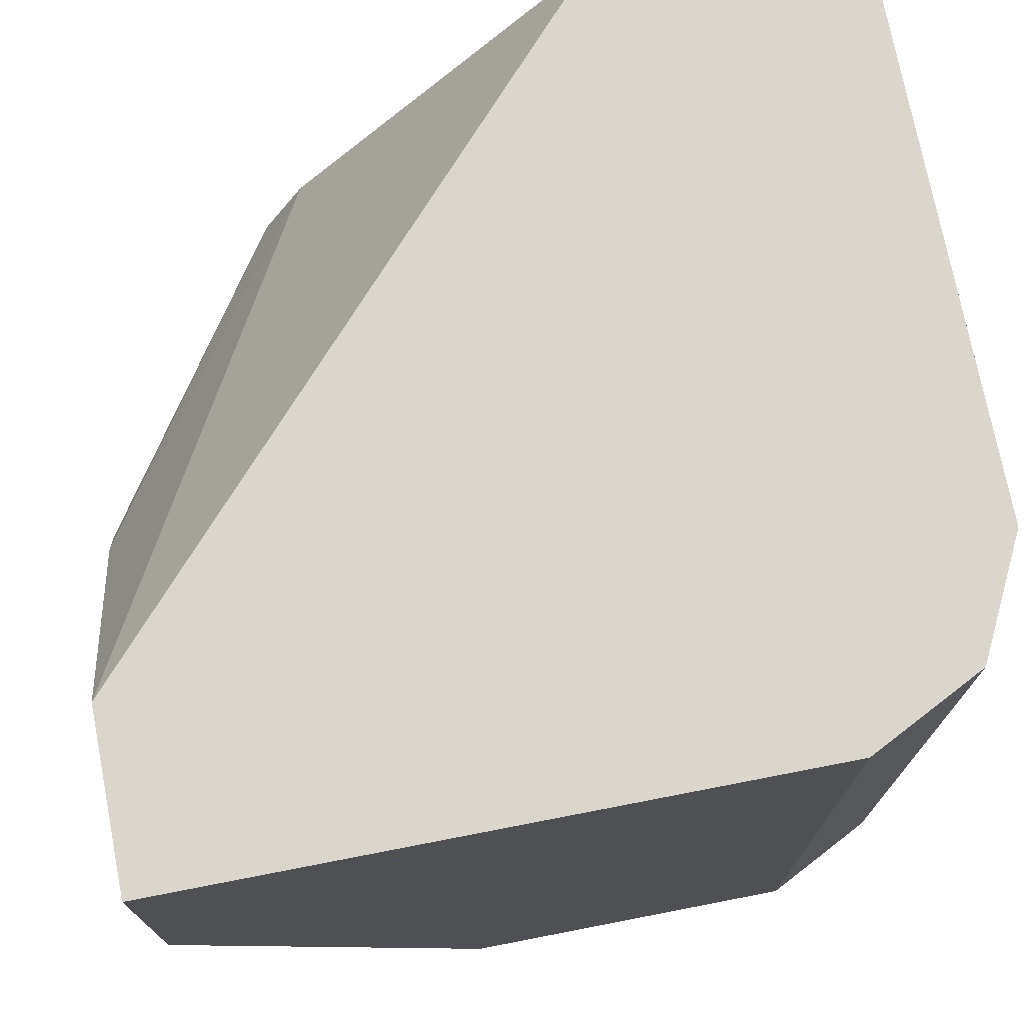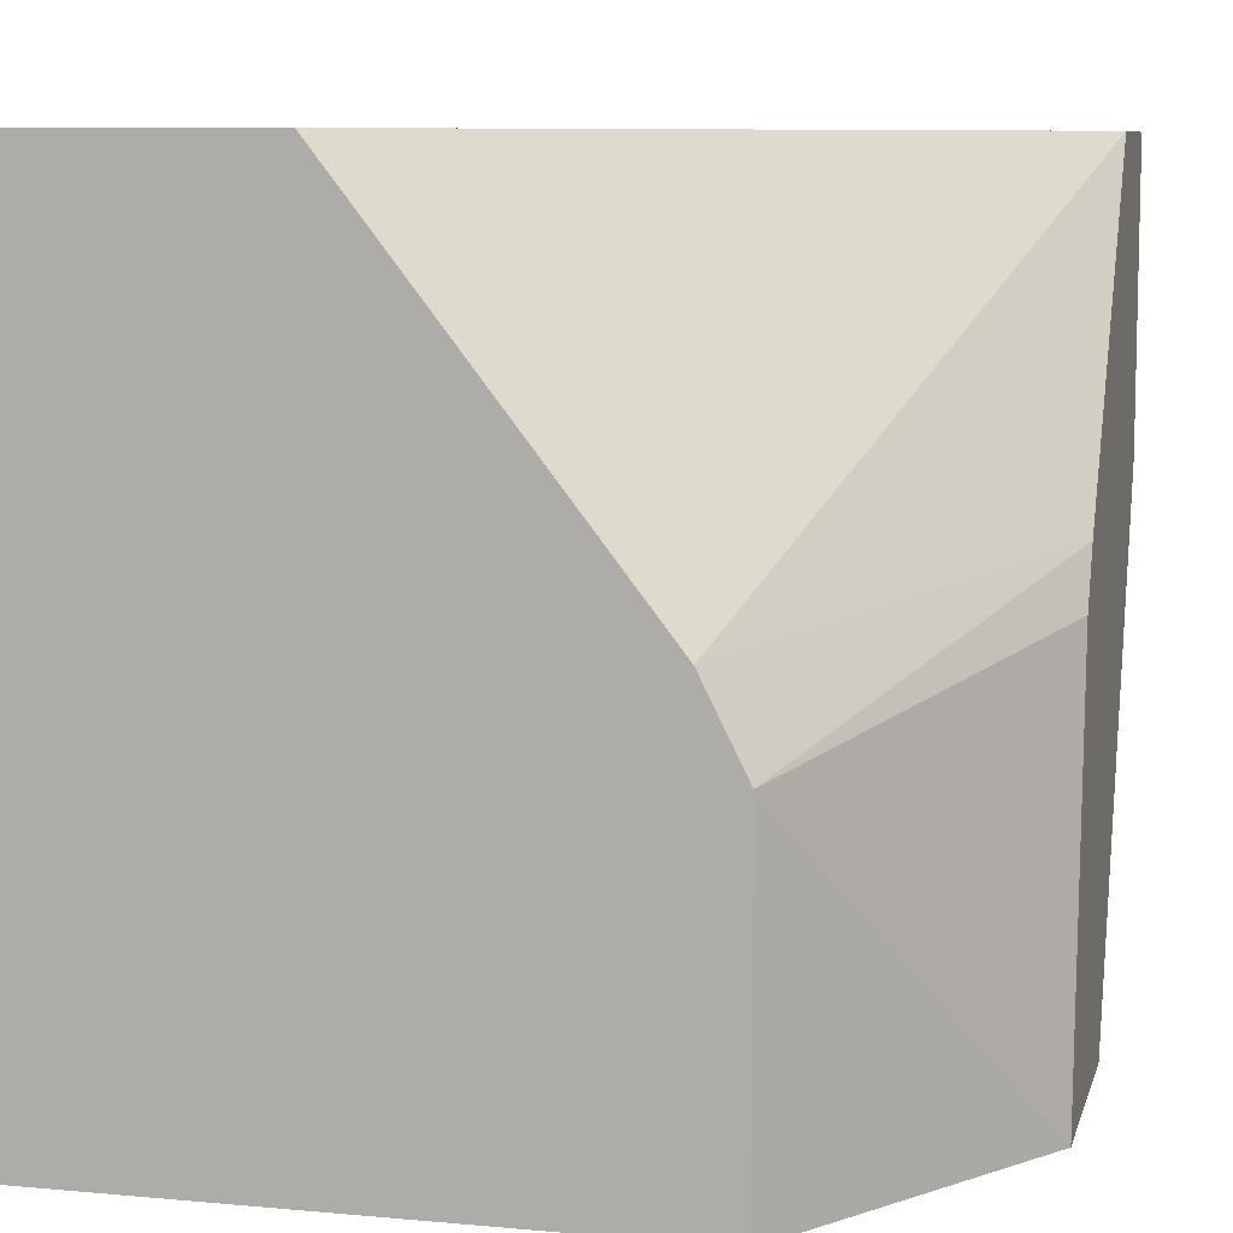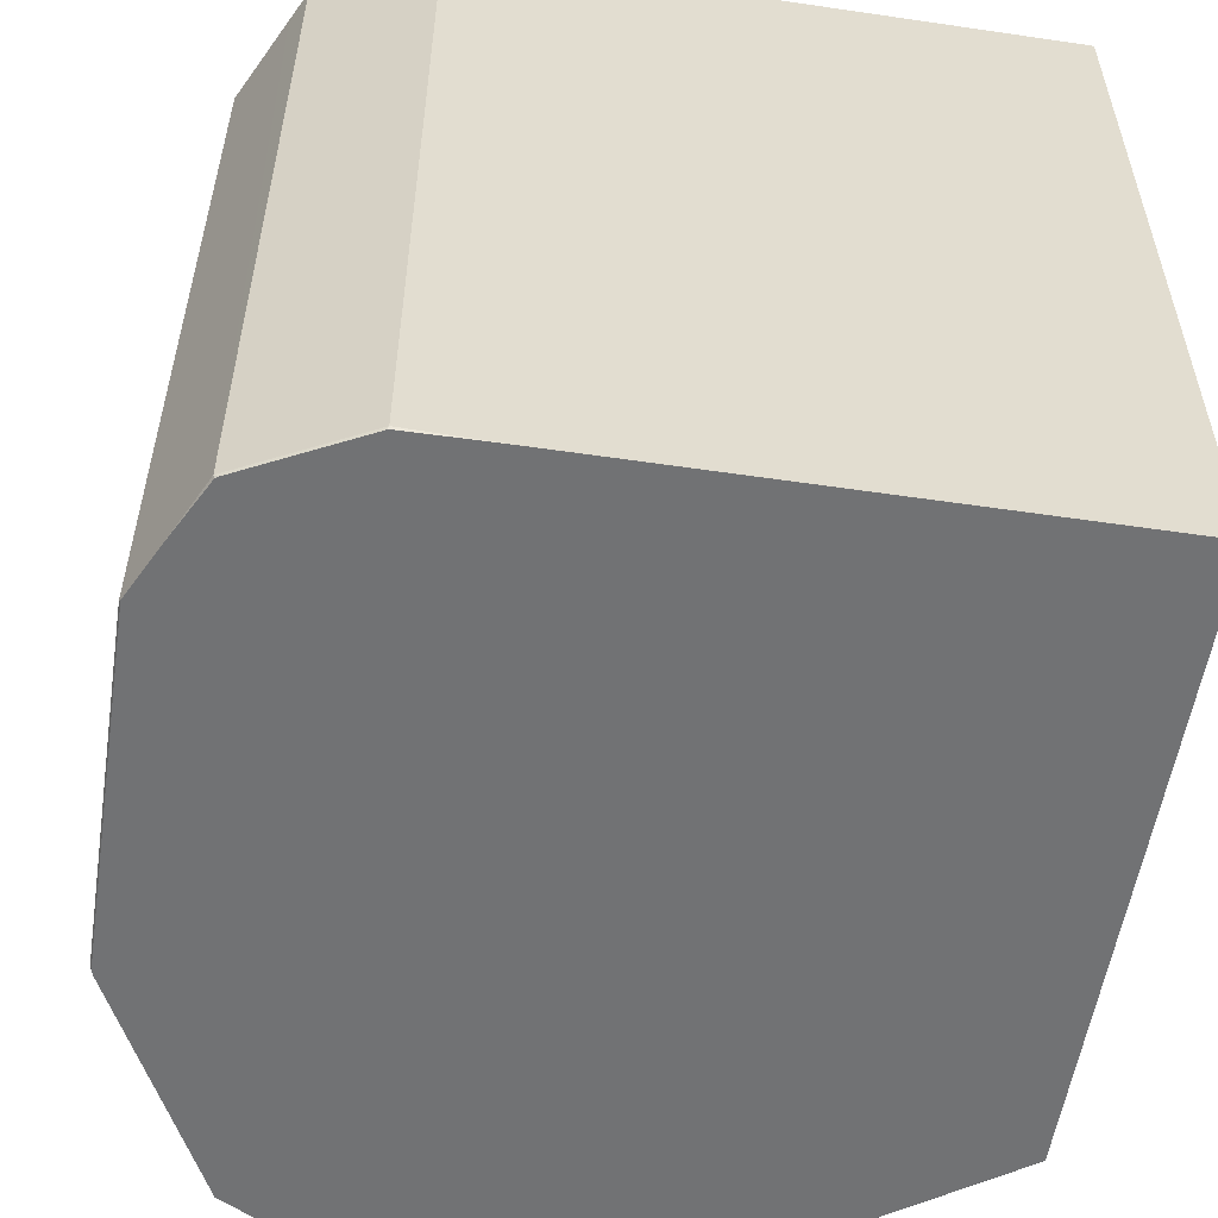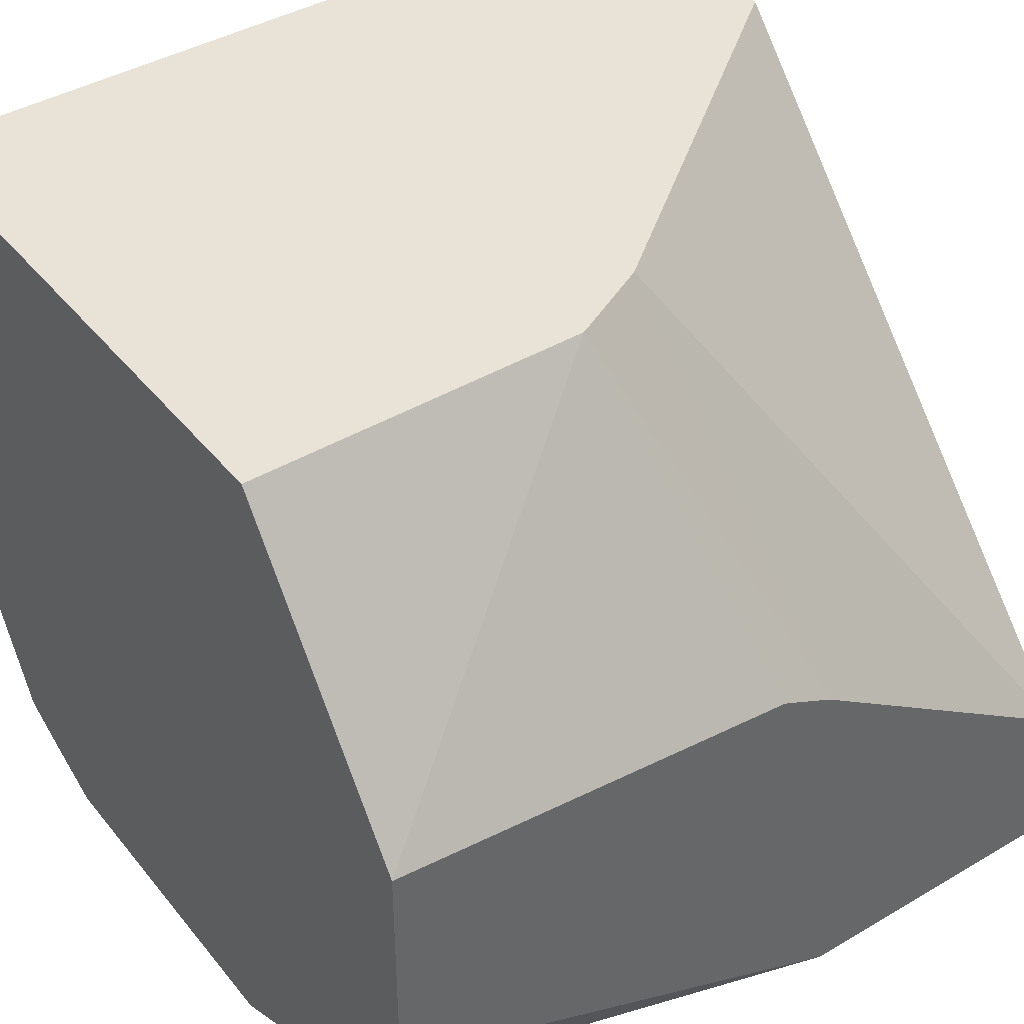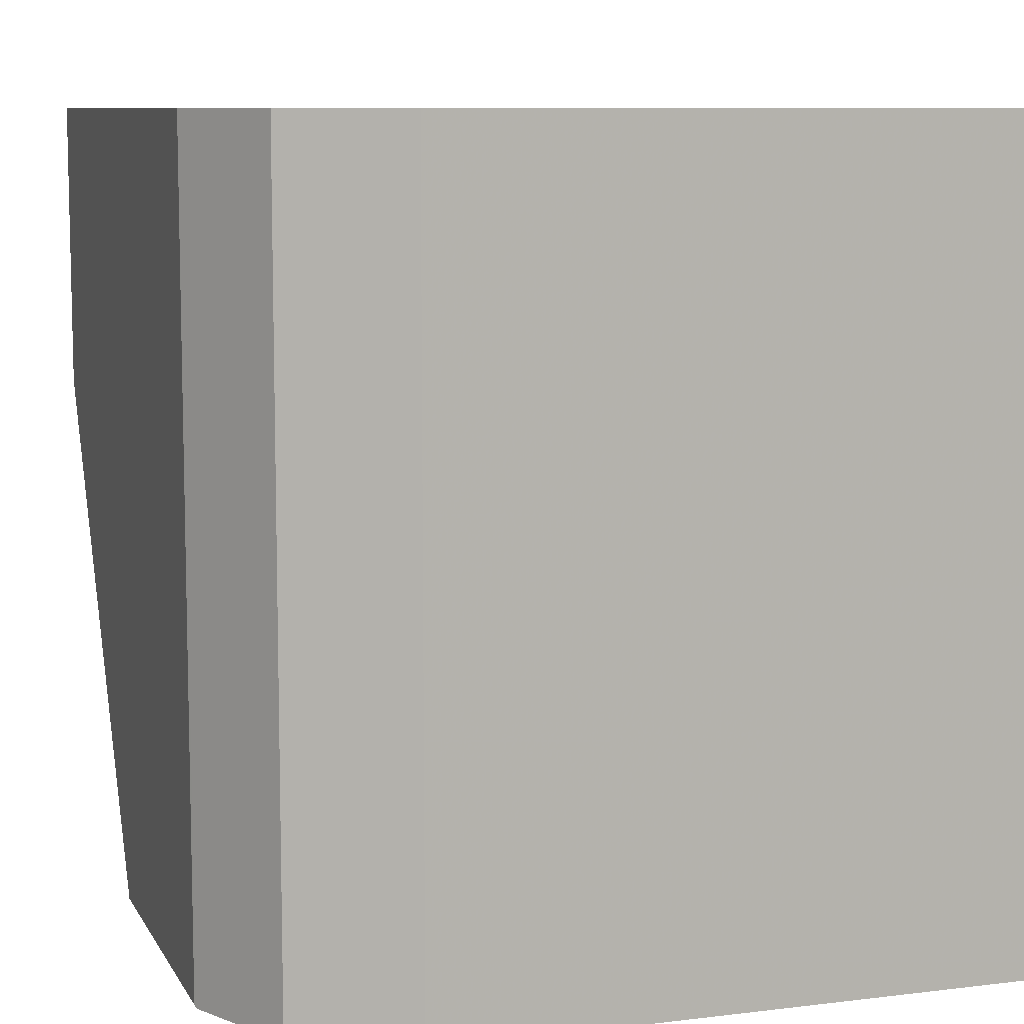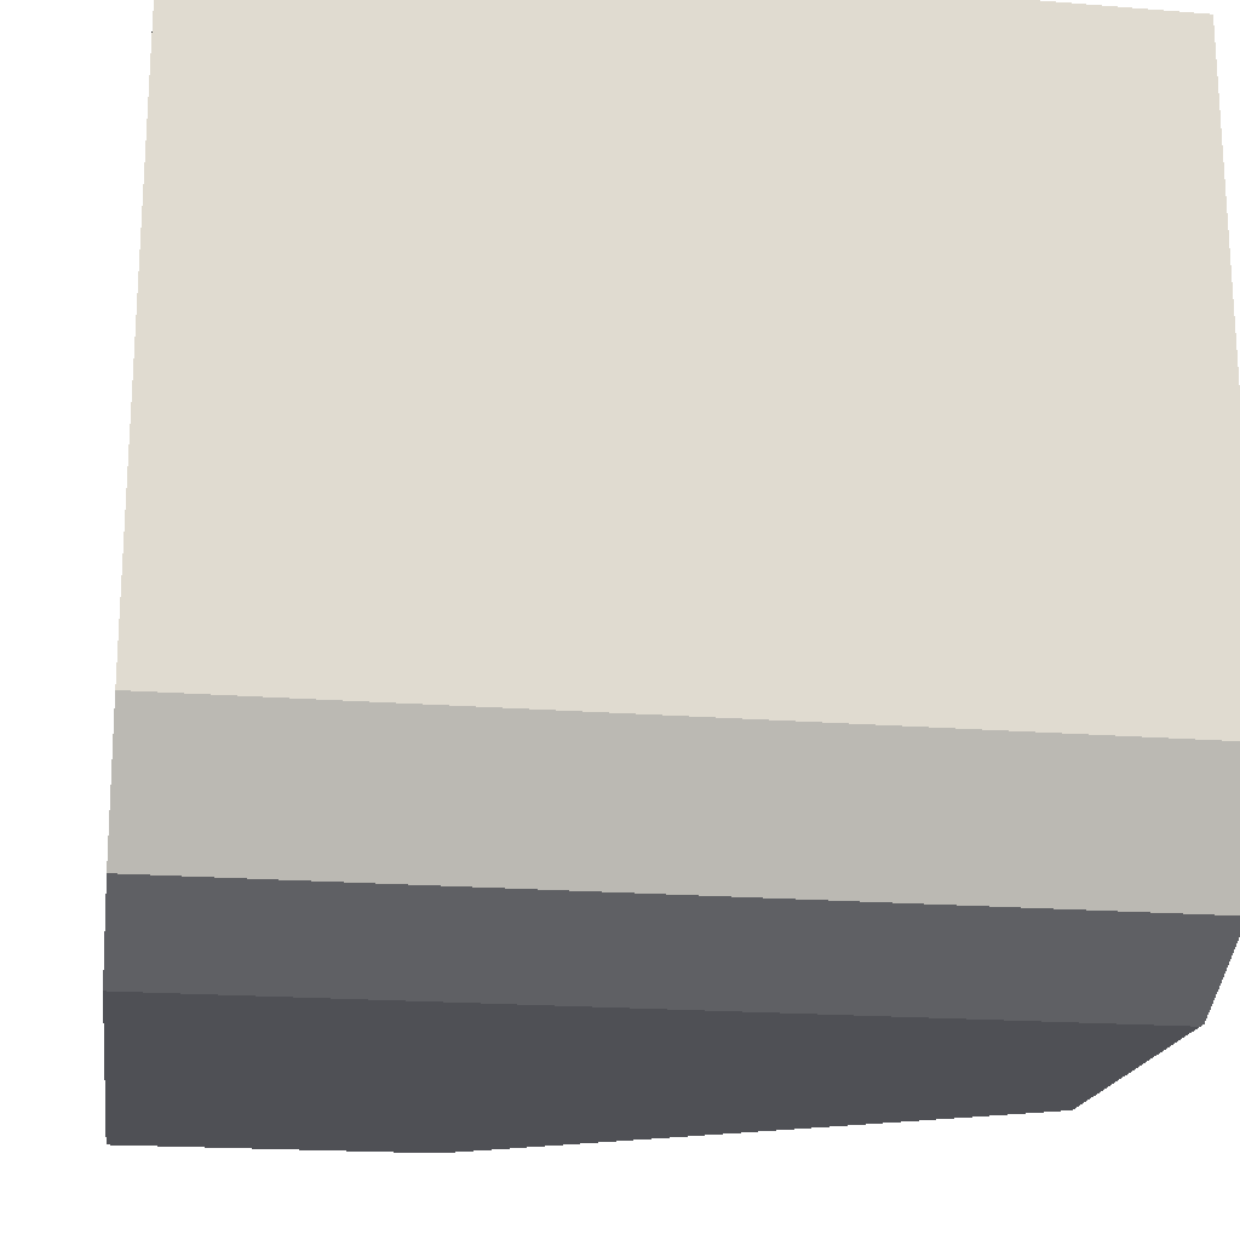
<metadata>
{"format":"obj","ext":"obj","renderer":"f3d","projection":"perspective","resolution":1024,"background":"white","views":[{"elev":73.9,"azim":-11.0,"up":"+Z"},{"elev":8.5,"azim":-166.1,"up":"+Z"},{"elev":-55.4,"azim":81.2,"up":"+Z"},{"elev":41.6,"azim":-125.4,"up":"+Y"},{"elev":8.8,"azim":71.8,"up":"+Z"},{"elev":-19.4,"azim":81.5,"up":"+Y"}]}
</metadata>
<code>
v 0.1528 -0.201 -0.1303
v 0.3015 -0.201 -0.1303
v 0.1528 -0.1608 -0.1303
v 0.1528 -0.201 -0.201
v 0.308 -0.1978 -0.1303
v 0.3015 -0.201 -0.3216
v 0.3022 -0.2007 -0.3223
v 0.1528 -0.1072 -0.2077
v 0.2814 -0.02093 -0.1303
v 0.2115 -0.02093 -0.2203
v 0.1528 -0.1474 -0.3223
v 0.1675 -0.1742 -0.3223
v 0.2197 -0.2003 -0.3223
v 0.2211 -0.201 -0.3216
v 0.3214 -0.1911 -0.1303
v 0.2211 -0.2007 -0.3223
v 0.3147 -0.1944 -0.3223
v 0.2077 -0.02093 -0.2278
v 0.2014 -0.02093 -0.2404
v 0.201 -0.02093 -0.2412
v 0.1528 -0.1032 -0.2158
v 0.3417 -0.02093 -0.1303
v 0.1528 -0.09013 -0.3223
v 0.3283 -0.1876 -0.1303
v 0.3283 -0.1876 -0.3216
v 0.3281 -0.1874 -0.3223
v 0.1528 -0.1005 -0.2211
v 0.2009 -0.02093 -0.3223
v 0.3417 -0.1608 -0.1303
v 0.3417 -0.02093 -0.3223
v 0.201 -0.02093 -0.3223
v 0.3286 -0.1868 -0.3223
v 0.3348 -0.1743 -0.3223
v 0.3417 -0.1608 -0.3216
v 0.3417 -0.14 -0.3223
v 0.3414 -0.1612 -0.3223
v 0.3416 -0.1602 -0.3223
f 9 18 10
f 9 30 31
f 9 19 18
f 9 20 19
f 9 28 20
f 9 31 28
f 9 22 30
f 7 32 26
f 8 19 20
f 8 18 19
f 8 10 18
f 7 17 15
f 7 26 17
f 13 16 14
f 8 20 21
f 15 17 25
f 34 36 37
f 17 26 25
f 34 37 35
f 7 33 32
f 33 36 34
f 25 33 34
f 25 32 33
f 25 26 32
f 24 34 29
f 24 25 34
f 23 28 31
f 22 35 30
f 22 34 35
f 22 29 34
f 20 23 27
f 20 28 23
f 20 27 21
f 15 25 24
f 7 36 33
f 7 11 23
f 7 35 37
f 1 4 14
f 1 11 4
f 1 23 11
f 1 27 23
f 1 21 27
f 1 8 21
f 1 14 6
f 1 3 8
f 1 22 9
f 7 37 36
f 1 24 29
f 1 15 24
f 1 5 15
f 1 2 5
f 1 9 3
f 1 6 2
f 1 29 22
f 2 7 5
f 2 6 7
f 7 30 35
f 7 23 31
f 7 12 11
f 7 13 12
f 7 16 13
f 6 16 7
f 7 31 30
f 5 7 15
f 4 13 14
f 4 12 13
f 4 11 12
f 3 10 8
f 6 14 16
f 3 9 10

</code>
